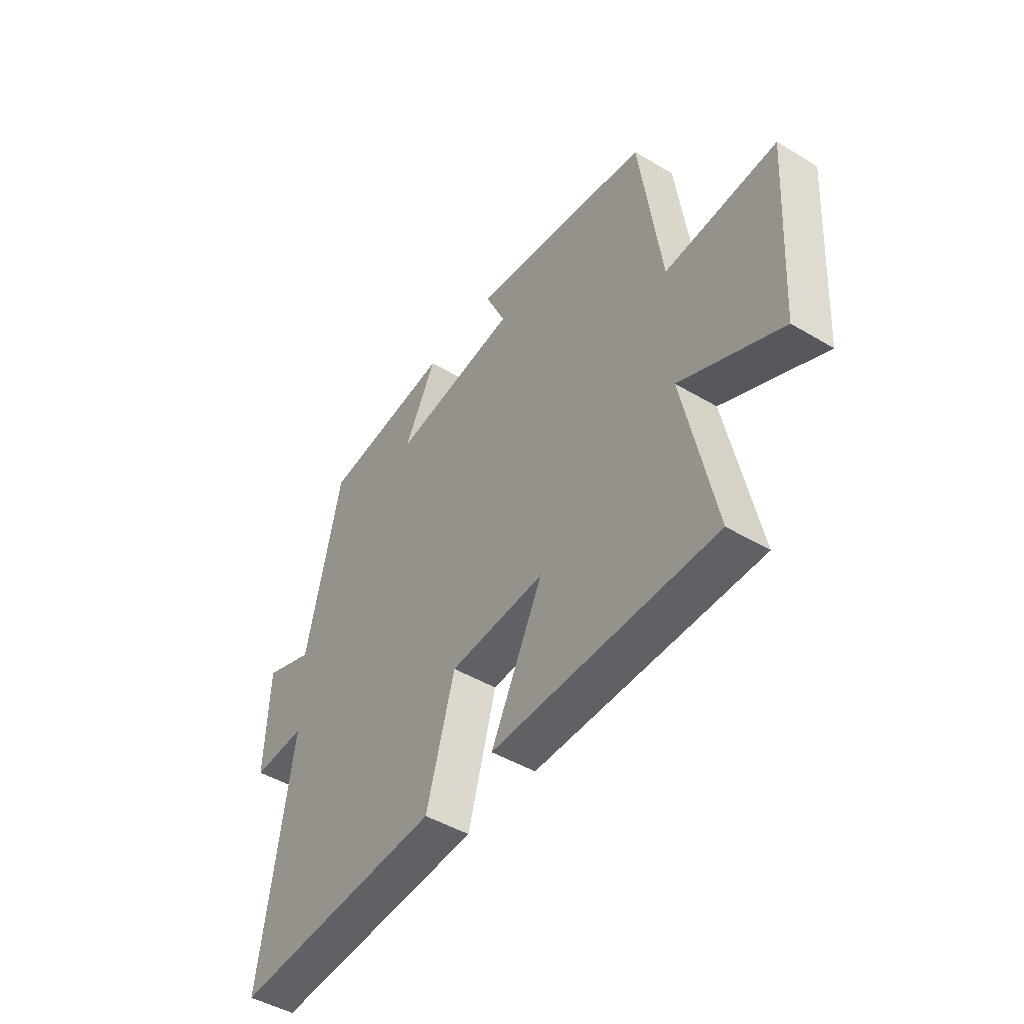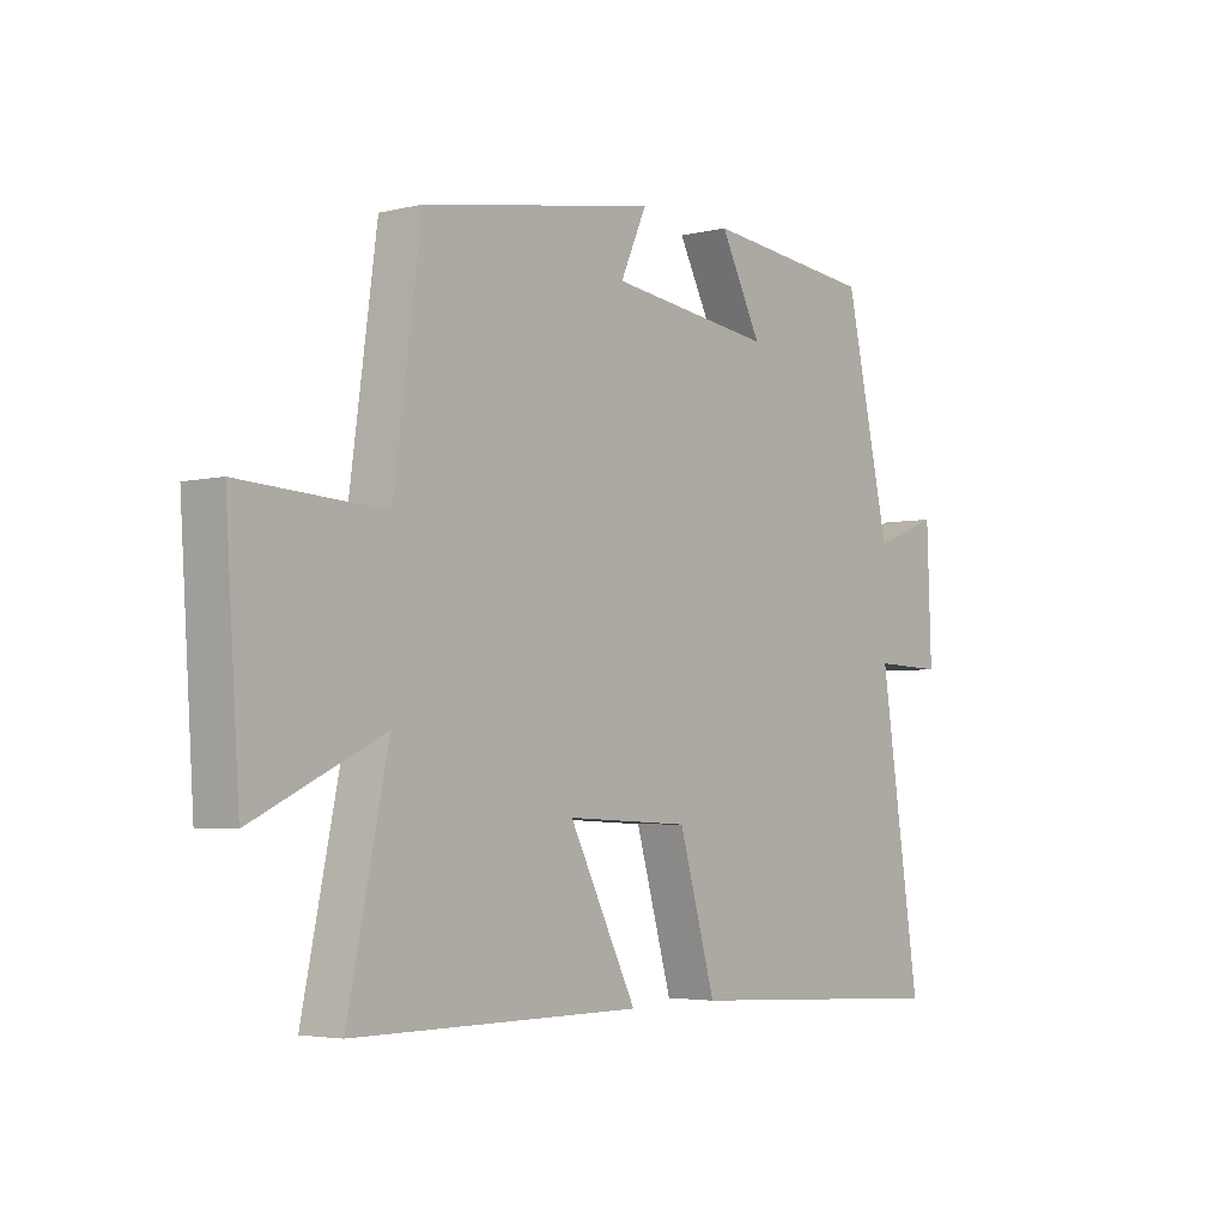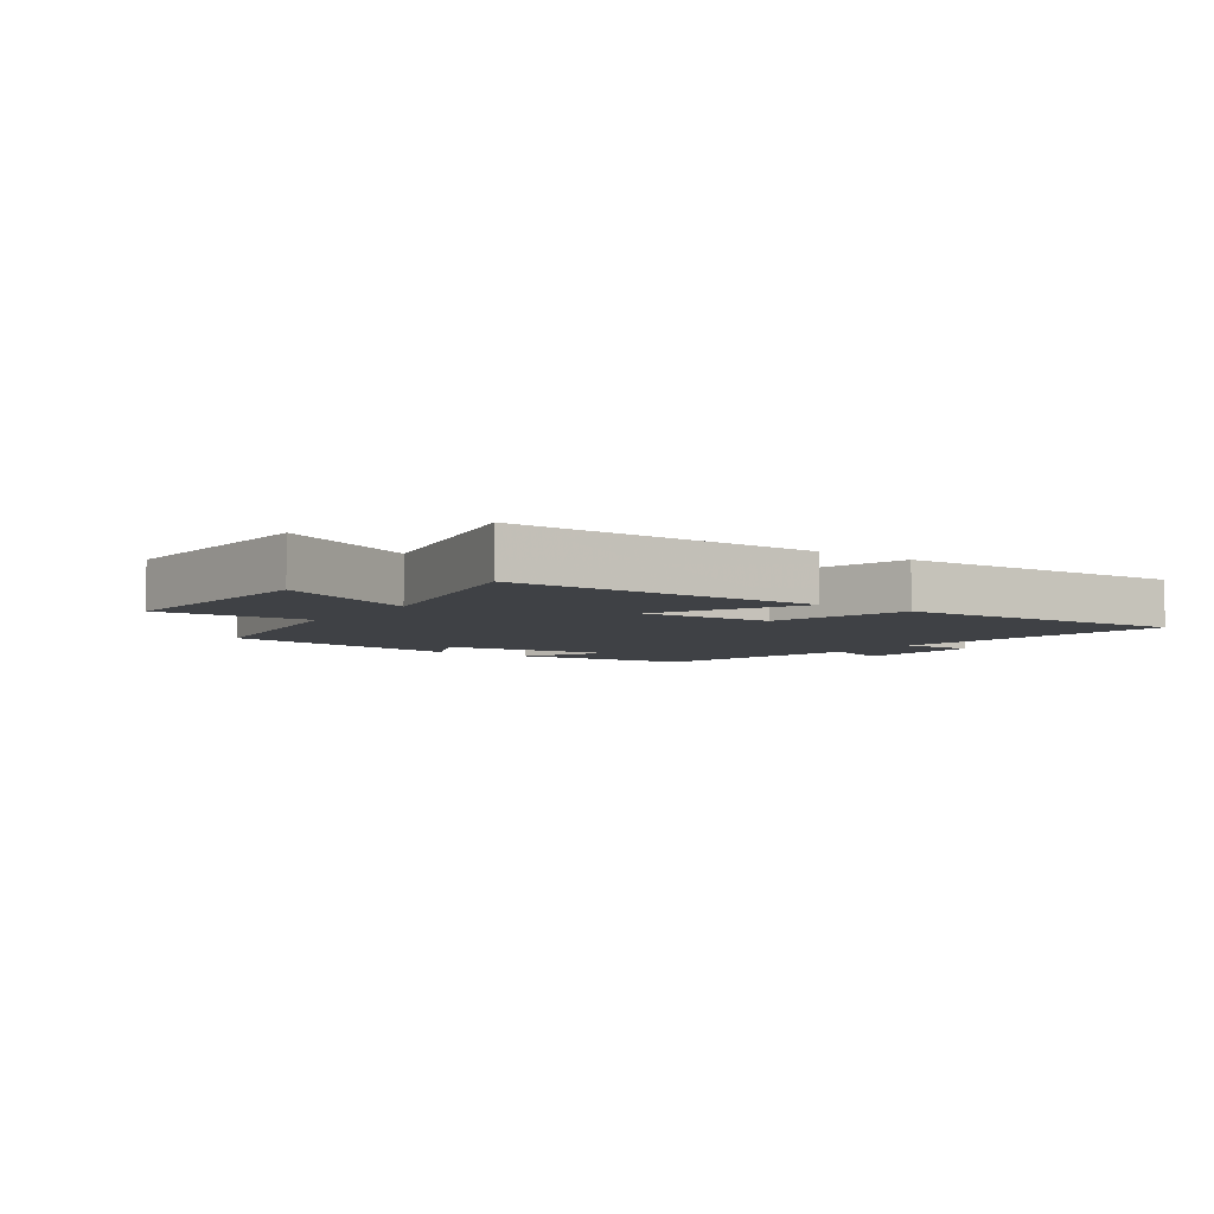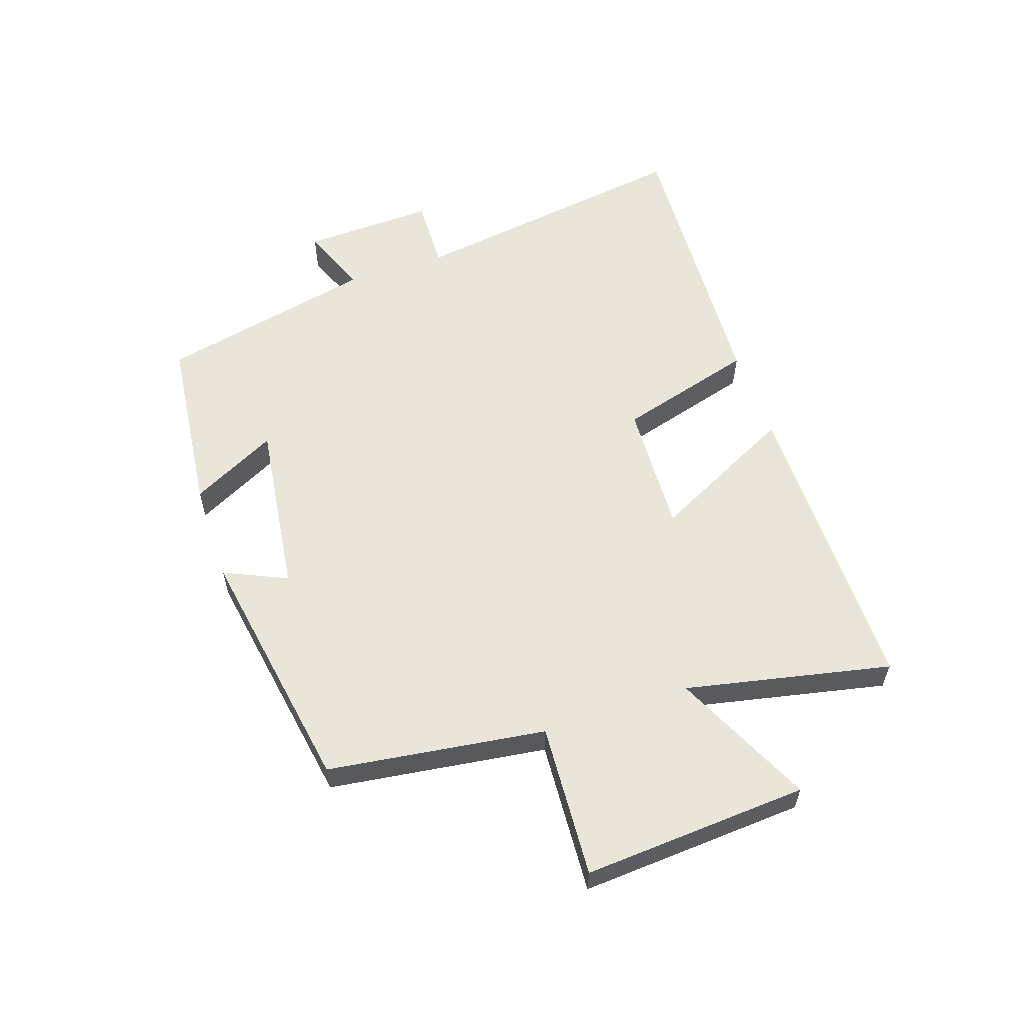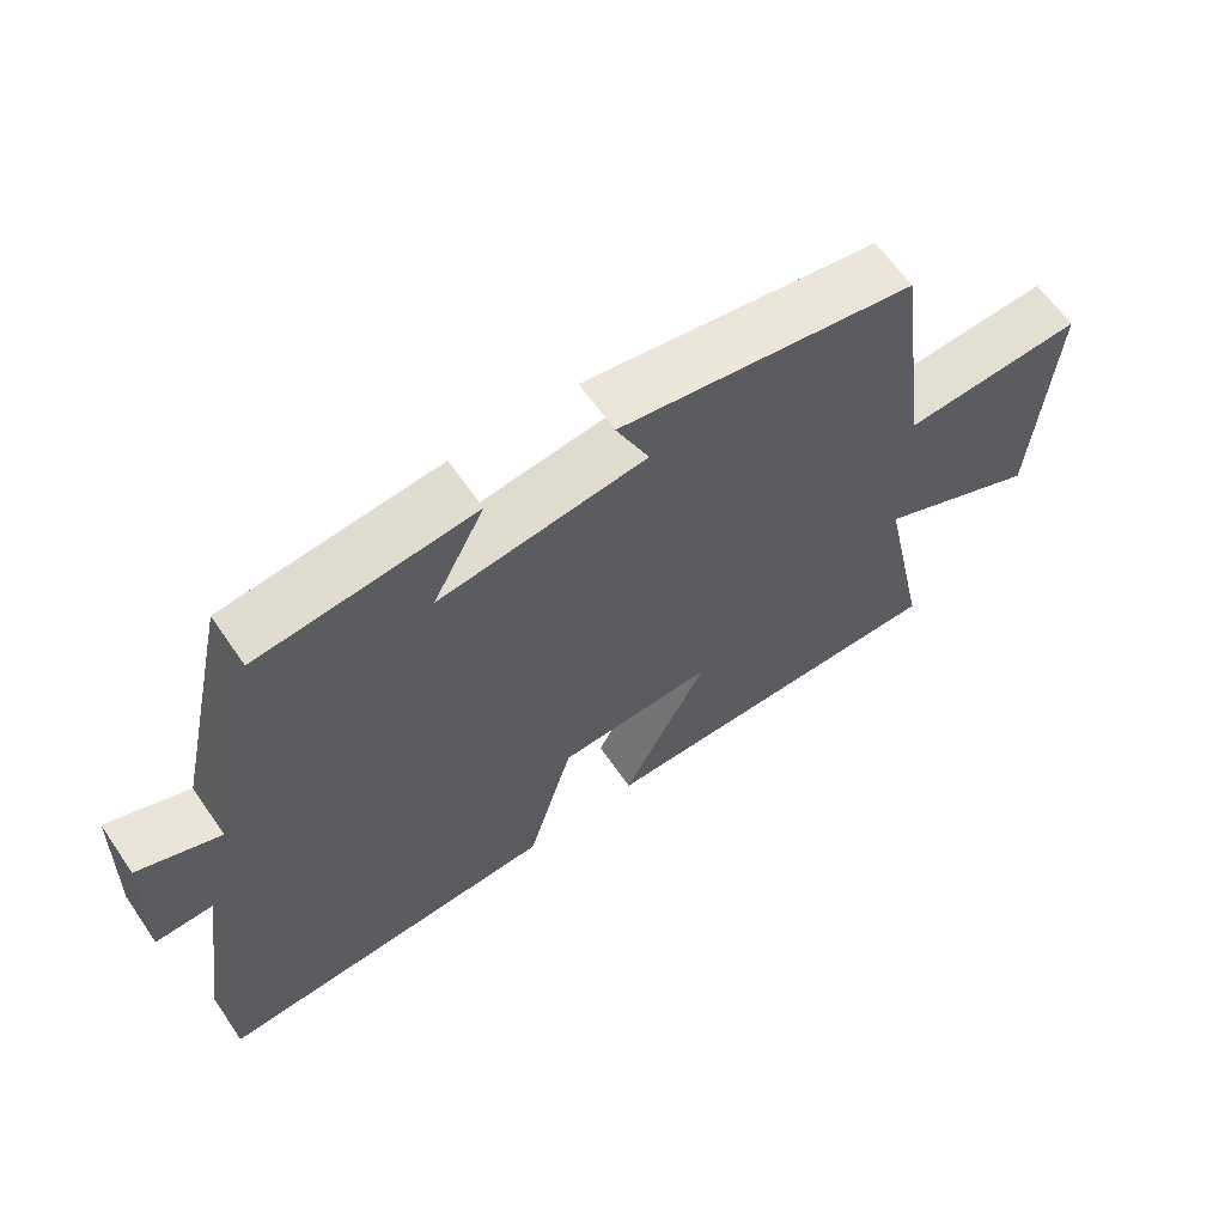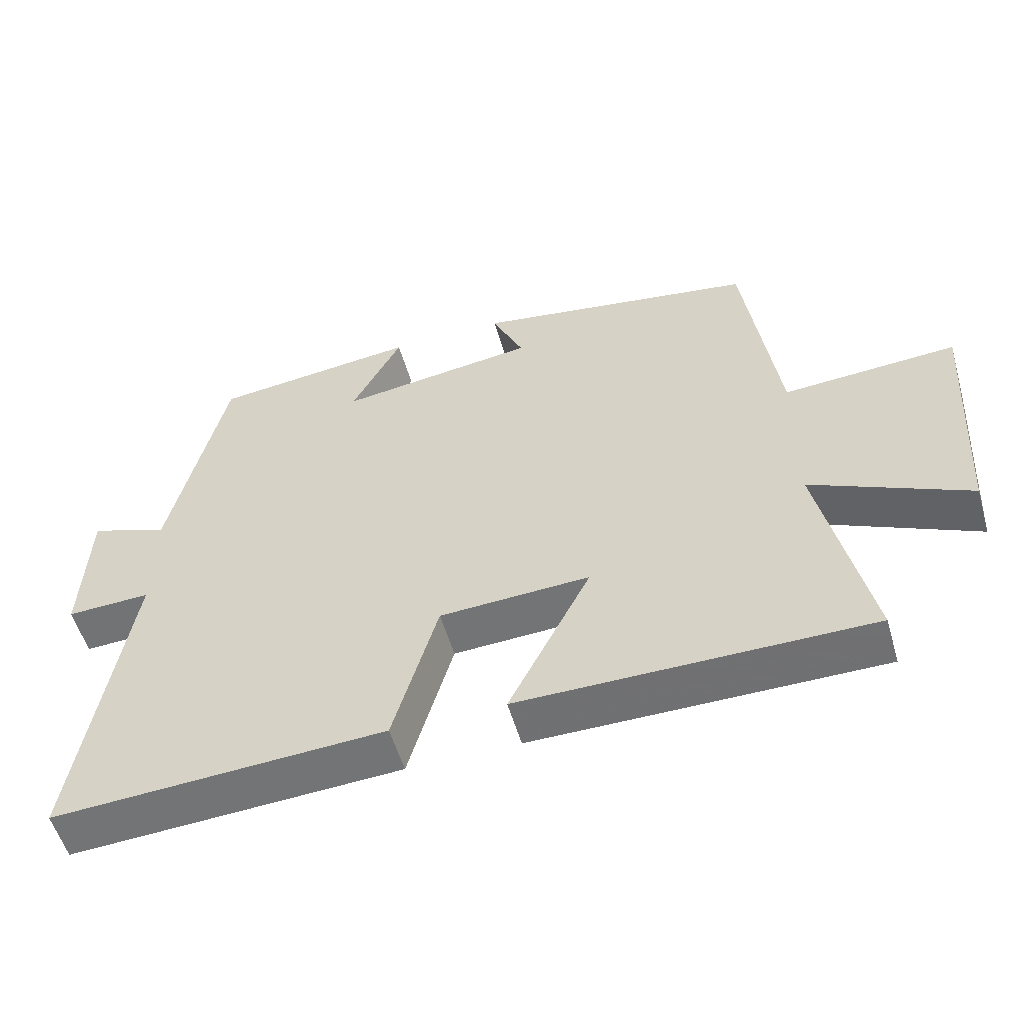
<metadata>
{"format":"obj","ext":"obj","renderer":"f3d","projection":"perspective","resolution":1024,"background":"white","views":[{"elev":-46.6,"azim":55.8,"up":"+Z"},{"elev":-3.9,"azim":128.9,"up":"+Z"},{"elev":-5.4,"azim":144.9,"up":"+Y"},{"elev":57.9,"azim":71.4,"up":"+Y"},{"elev":63.2,"azim":-34.5,"up":"+Z"},{"elev":-55.1,"azim":16.1,"up":"+Z"}]}
</metadata>
<code>
v -0.421 0.07 0.467
v -0.124 0.07 0.5
v -0.196 0.07 0.36
v 0.09 0.07 0.398
v 0.044 0.07 0.5
v 0.452 0.07 0.431
v 0.5 0.07 0.077
v 0.75 0.07 0.092
v 0.726 0.07 -0.274
v 0.5 0.07 -0.167
v 0.57 0.07 -0.501
v 0.068 0.07 -0.5
v 0.186 0.07 -0.266
v -0.03 0.07 -0.276
v -0.094 0.07 -0.5
v -0.571 0.07 -0.525
v -0.5 0.07 -0.055
v -0.621 0.07 -0.059
v -0.613 0.07 0.157
v -0.5 0.07 0.113
v -0.421 0 0.467
v -0.124 0 0.5
v -0.196 0 0.36
v 0.09 0 0.398
v 0.044 0 0.5
v 0.452 0 0.431
v 0.5 0 0.077
v 0.75 0 0.092
v 0.726 0 -0.274
v 0.5 0 -0.167
v 0.57 0 -0.501
v 0.068 0 -0.5
v 0.186 0 -0.266
v -0.03 0 -0.276
v -0.094 0 -0.5
v -0.571 0 -0.525
v -0.5 0 -0.055
v -0.621 0 -0.059
v -0.613 0 0.157
v -0.5 0 0.113
f 17 18 19 20
f 17 20 1 2
f 14 15 16 17
f 13 14 17
f 10 11 12 13
f 10 13 17
f 7 8 9 10
f 4 5 6 7
f 3 4 7 10
f 17 2 3
f 3 10 17
f 40 39 38 37
f 22 21 40 37
f 37 36 35 34
f 37 34 33
f 33 32 31 30
f 37 33 30
f 30 29 28 27
f 27 26 25 24
f 30 27 24 23
f 23 22 37
f 37 30 23
f 1 21 22 2
f 2 22 23 3
f 3 23 24 4
f 4 24 25 5
f 5 25 26 6
f 6 26 27 7
f 7 27 28 8
f 8 28 29 9
f 9 29 30 10
f 10 30 31 11
f 11 31 32 12
f 12 32 33 13
f 13 33 34 14
f 14 34 35 15
f 15 35 36 16
f 16 36 37 17
f 17 37 38 18
f 18 38 39 19
f 19 39 40 20
f 20 40 21 1

</code>
